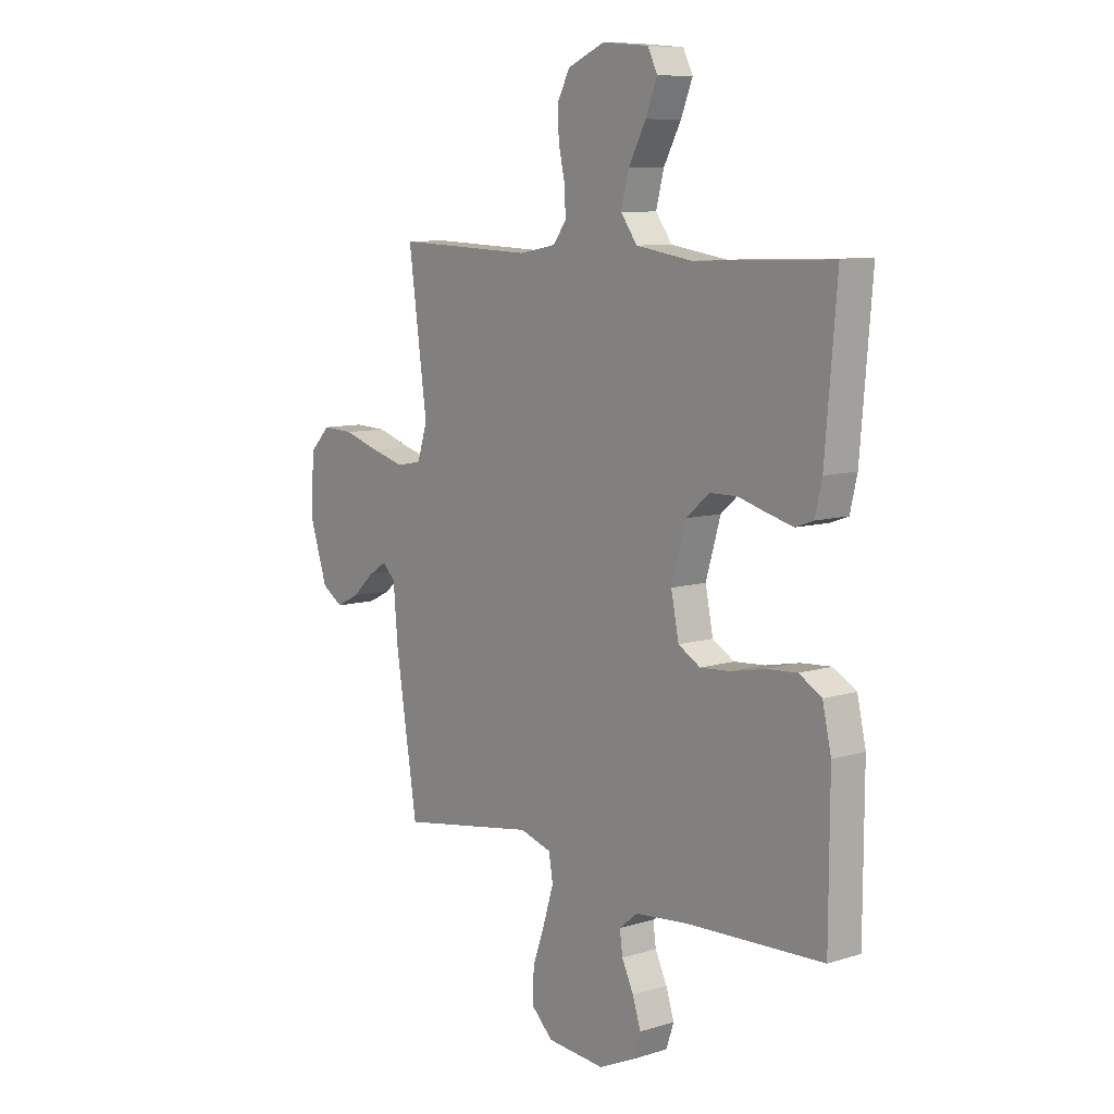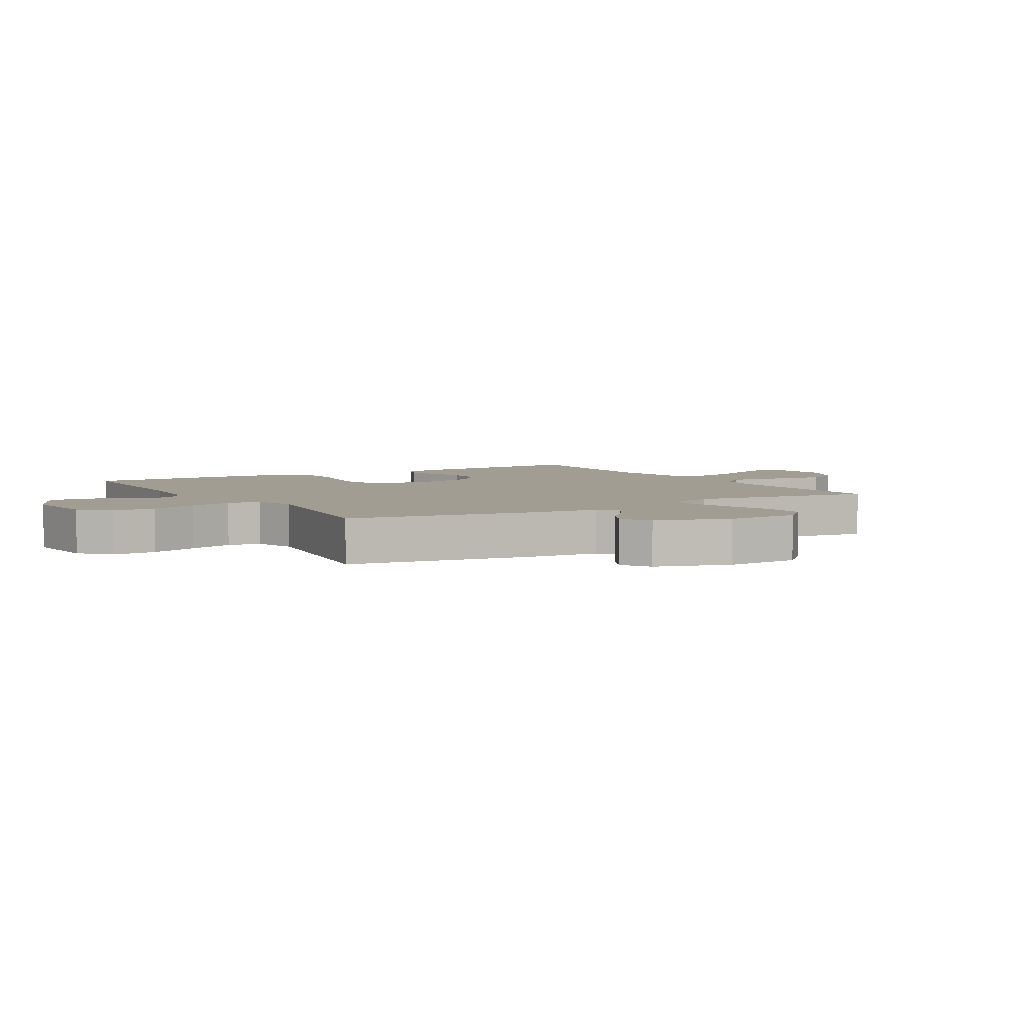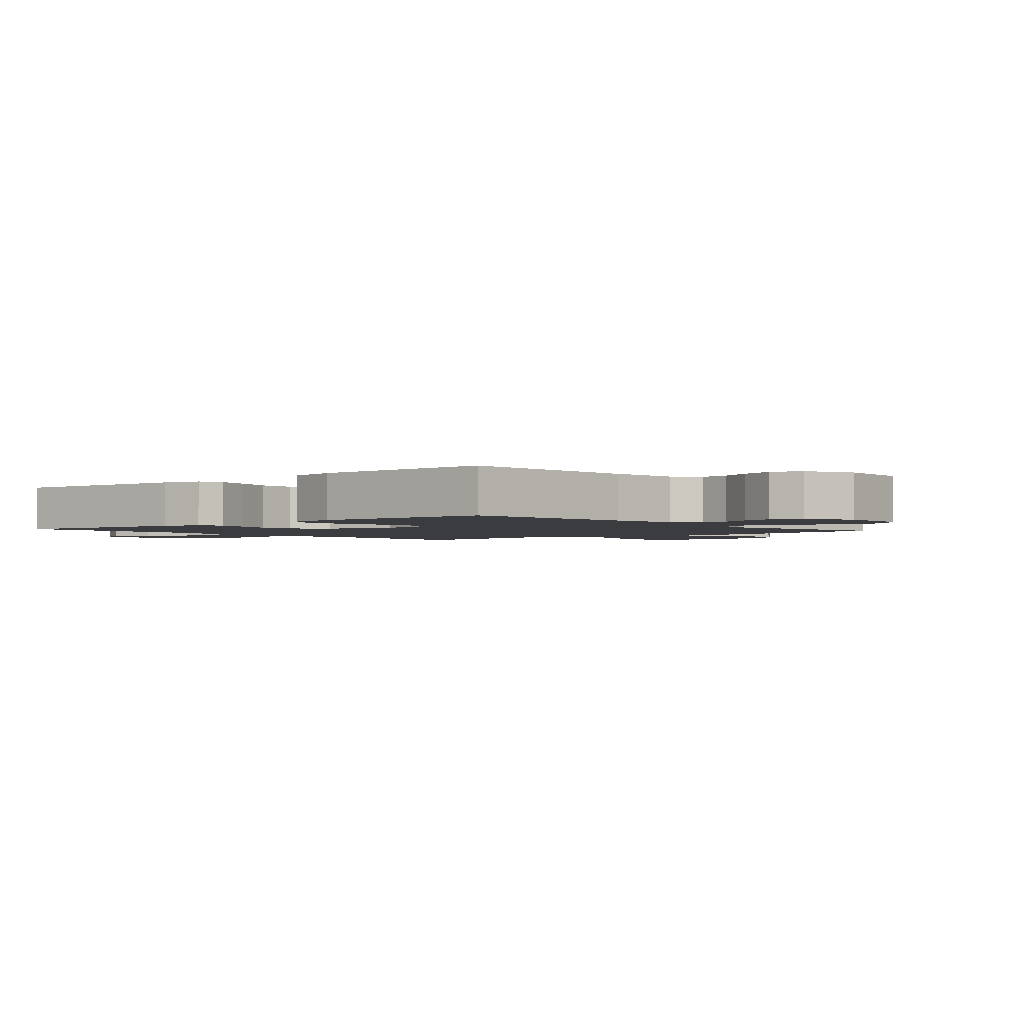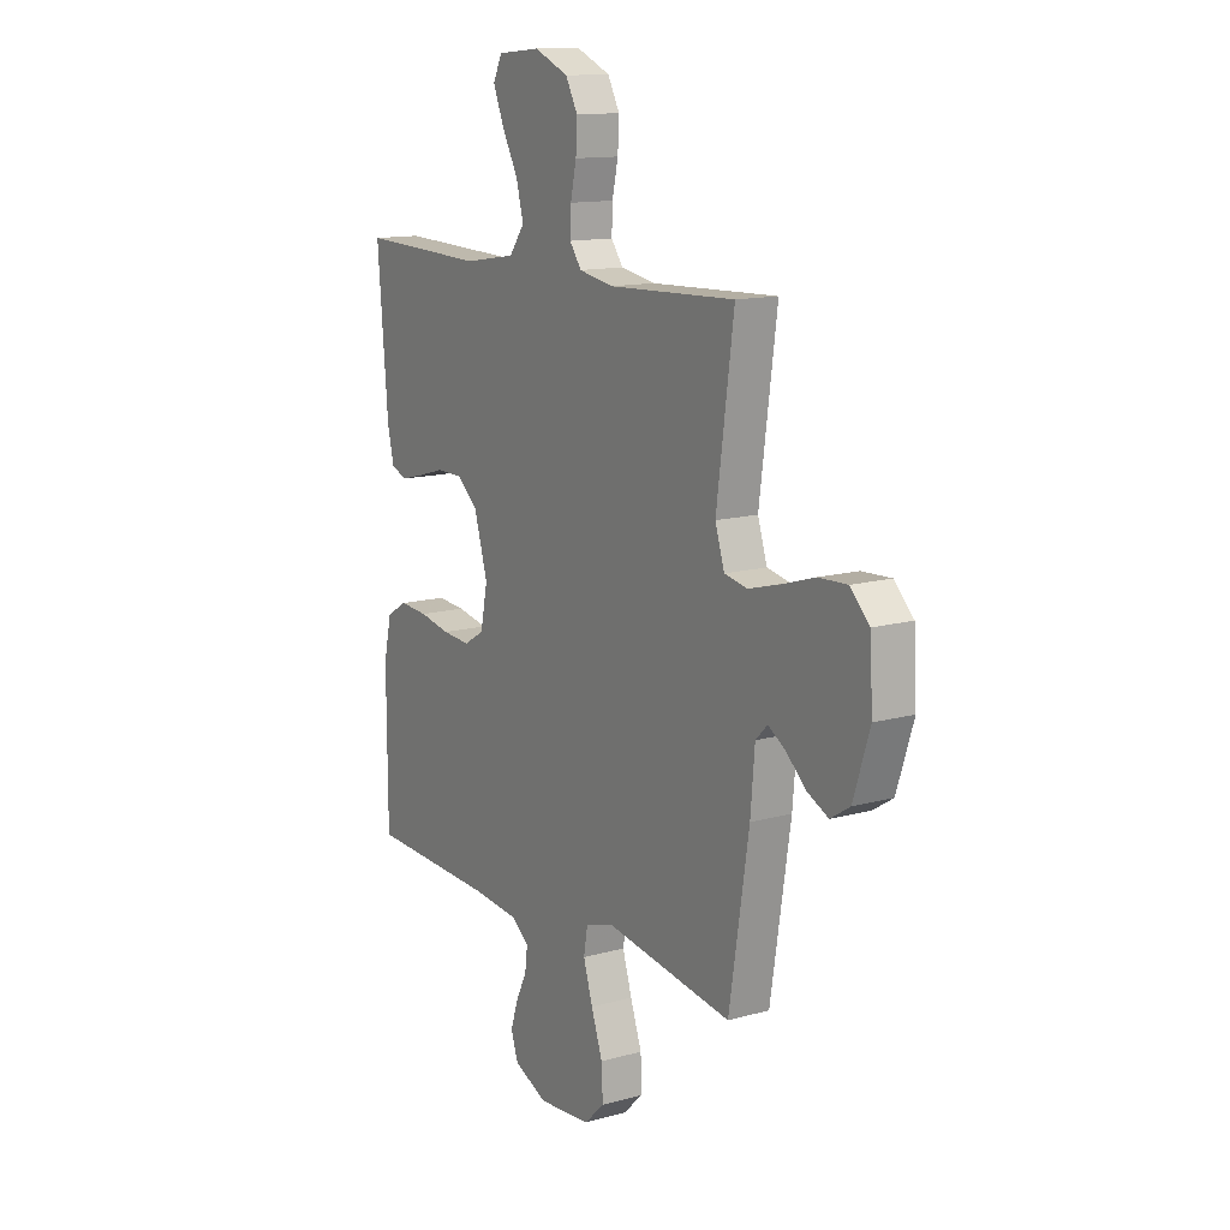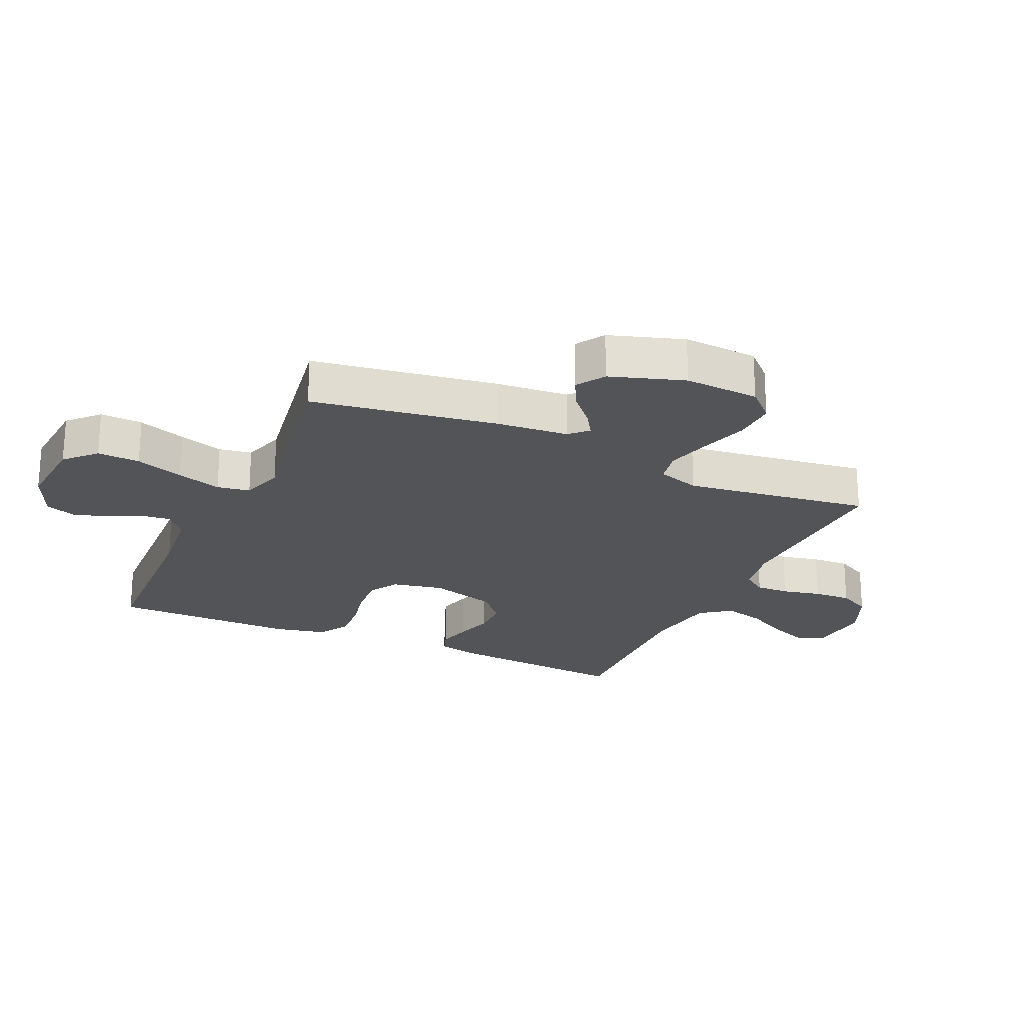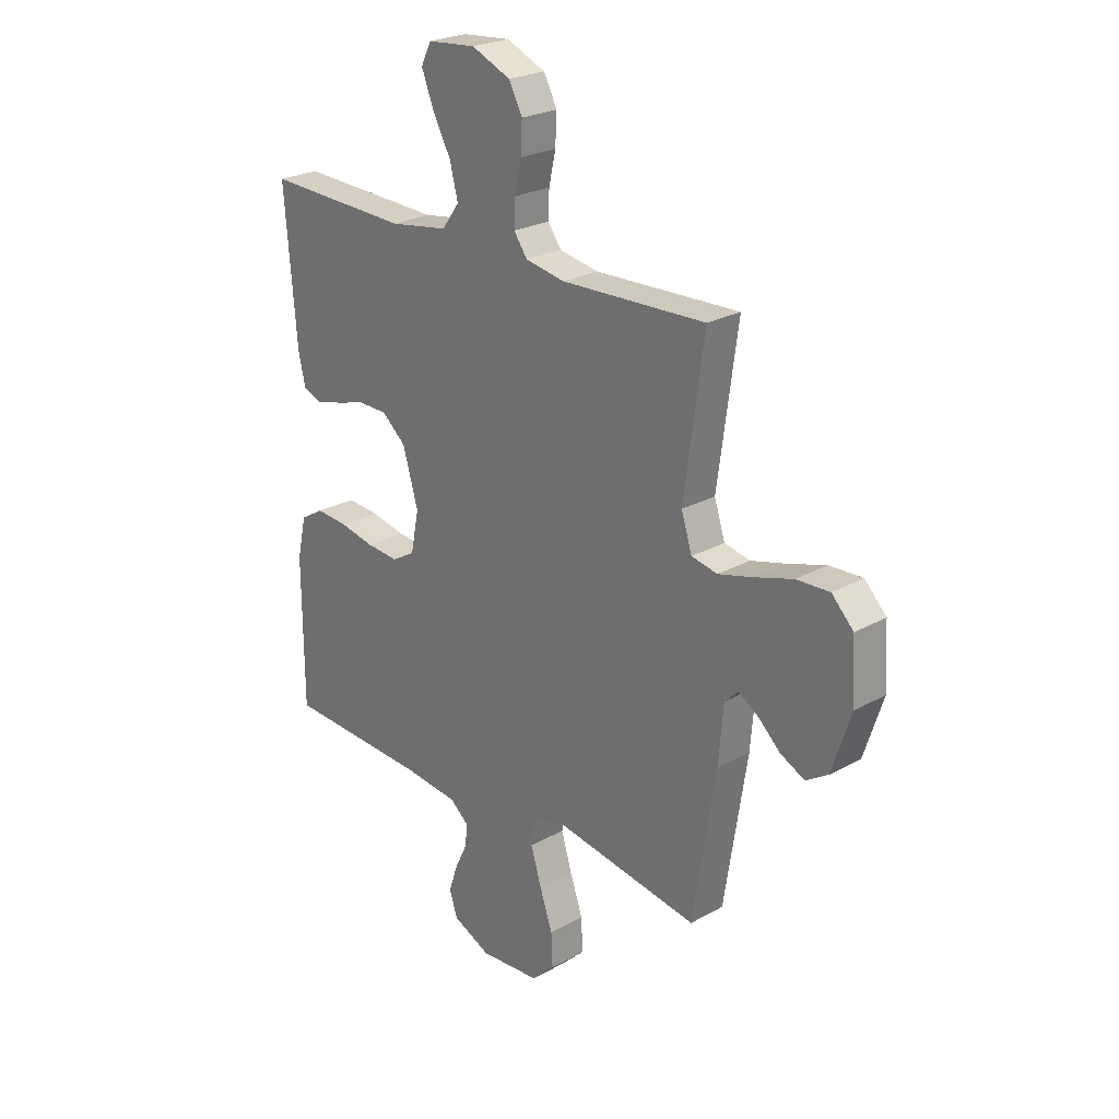
<metadata>
{"format":"obj","ext":"obj","renderer":"f3d","projection":"perspective","resolution":1024,"background":"white","views":[{"elev":9.0,"azim":50.8,"up":"+Z"},{"elev":4.6,"azim":-121.1,"up":"+Y"},{"elev":-2.1,"azim":131.0,"up":"+Y"},{"elev":13.2,"azim":-122.5,"up":"+Z"},{"elev":-22.8,"azim":-114.5,"up":"+Y"},{"elev":24.5,"azim":-132.5,"up":"+Z"}]}
</metadata>
<code>
v 0.5 0.07 -0.5
v 0.2 0.07 -0.513
v 0.086 0.07 -0.525
v 0.046 0.07 -0.558
v 0.052 0.07 -0.605
v 0.078 0.07 -0.659
v 0.096 0.07 -0.714
v 0.079 0.07 -0.764
v 0 0.07 -0.8
v -0.126 0.07 -0.79
v -0.174 0.07 -0.744
v -0.171 0.07 -0.675
v -0.144 0.07 -0.597
v -0.122 0.07 -0.525
v -0.131 0.07 -0.472
v -0.2 0.07 -0.451
v -0.5 0.07 -0.5
v -0.547 0.07 -0.2
v -0.557 0.07 -0.083
v -0.585 0.07 -0.055
v -0.626 0.07 -0.081
v -0.673 0.07 -0.124
v -0.723 0.07 -0.149
v -0.769 0.07 -0.12
v -0.808 0.07 0
v -0.801 0.07 0.121
v -0.756 0.07 0.167
v -0.687 0.07 0.164
v -0.609 0.07 0.14
v -0.535 0.07 0.12
v -0.481 0.07 0.131
v -0.459 0.07 0.2
v -0.5 0.07 0.5
v -0.2 0.07 0.489
v -0.118 0.07 0.504
v -0.09 0.07 0.543
v -0.092 0.07 0.597
v -0.106 0.07 0.66
v -0.109 0.07 0.721
v -0.081 0.07 0.774
v 0 0.07 0.809
v 0.101 0.07 0.8
v 0.122 0.07 0.757
v 0.097 0.07 0.694
v 0.059 0.07 0.623
v 0.042 0.07 0.557
v 0.078 0.07 0.508
v 0.2 0.07 0.489
v 0.5 0.07 0.5
v 0.475 0.07 0.2
v 0.46 0.07 0.135
v 0.421 0.07 0.121
v 0.366 0.07 0.135
v 0.303 0.07 0.153
v 0.243 0.07 0.152
v 0.193 0.07 0.109
v 0.161 0.07 0
v 0.178 0.07 -0.084
v 0.226 0.07 -0.112
v 0.293 0.07 -0.107
v 0.366 0.07 -0.092
v 0.433 0.07 -0.087
v 0.482 0.07 -0.116
v 0.501 0.07 -0.2
v 0.5 0 -0.5
v 0.2 0 -0.513
v 0.086 0 -0.525
v 0.046 0 -0.558
v 0.052 0 -0.605
v 0.078 0 -0.659
v 0.096 0 -0.714
v 0.079 0 -0.764
v 0 0 -0.8
v -0.126 0 -0.79
v -0.174 0 -0.744
v -0.171 0 -0.675
v -0.144 0 -0.597
v -0.122 0 -0.525
v -0.131 0 -0.472
v -0.2 0 -0.451
v -0.5 0 -0.5
v -0.547 0 -0.2
v -0.557 0 -0.083
v -0.585 0 -0.055
v -0.626 0 -0.081
v -0.673 0 -0.124
v -0.723 0 -0.149
v -0.769 0 -0.12
v -0.808 0 0
v -0.801 0 0.121
v -0.756 0 0.167
v -0.687 0 0.164
v -0.609 0 0.14
v -0.535 0 0.12
v -0.481 0 0.131
v -0.459 0 0.2
v -0.5 0 0.5
v -0.2 0 0.489
v -0.118 0 0.504
v -0.09 0 0.543
v -0.092 0 0.597
v -0.106 0 0.66
v -0.109 0 0.721
v -0.081 0 0.774
v 0 0 0.809
v 0.101 0 0.8
v 0.122 0 0.757
v 0.097 0 0.694
v 0.059 0 0.623
v 0.042 0 0.557
v 0.078 0 0.508
v 0.2 0 0.489
v 0.5 0 0.5
v 0.475 0 0.2
v 0.46 0 0.135
v 0.421 0 0.121
v 0.366 0 0.135
v 0.303 0 0.153
v 0.243 0 0.152
v 0.193 0 0.109
v 0.161 0 0
v 0.178 0 -0.084
v 0.226 0 -0.112
v 0.293 0 -0.107
v 0.366 0 -0.092
v 0.433 0 -0.087
v 0.482 0 -0.116
v 0.501 0 -0.2
f 64 1 2
f 63 64 2
f 62 63 2
f 61 62 2
f 60 61 2
f 59 60 2 3
f 58 59 3 4
f 57 58 4
f 52 53 54
f 51 52 54
f 50 51 54
f 49 50 54
f 48 49 54
f 47 48 54 55
f 46 47 55 56
f 43 44 45
f 42 43 45
f 41 42 45
f 40 41 45
f 39 40 45
f 38 39 45
f 37 38 45
f 36 37 45 46
f 46 56 57
f 36 46 57
f 35 36 57
f 32 33 34
f 35 57 4
f 34 35 4
f 32 34 4
f 31 32 4
f 27 28 29
f 26 27 29
f 25 26 29
f 24 25 29
f 23 24 29
f 22 23 29
f 21 22 29
f 20 21 29 30
f 16 17 18 19
f 15 16 19
f 31 4 5
f 30 31 5
f 20 30 5
f 19 20 5
f 15 19 5
f 11 12 13
f 10 11 13 14
f 7 8 9
f 6 7 9
f 5 6 9
f 15 5 9
f 14 15 9
f 9 10 14
f 66 65 128
f 66 128 127
f 66 127 126
f 66 126 125
f 66 125 124
f 67 66 124 123
f 68 67 123 122
f 68 122 121
f 118 117 116
f 118 116 115
f 118 115 114
f 118 114 113
f 118 113 112
f 119 118 112 111
f 120 119 111 110
f 109 108 107
f 109 107 106
f 109 106 105
f 109 105 104
f 109 104 103
f 109 103 102
f 109 102 101
f 110 109 101 100
f 121 120 110
f 121 110 100
f 121 100 99
f 98 97 96
f 68 121 99
f 68 99 98
f 68 98 96
f 68 96 95
f 93 92 91
f 93 91 90
f 93 90 89
f 93 89 88
f 93 88 87
f 93 87 86
f 93 86 85
f 94 93 85 84
f 83 82 81 80
f 83 80 79
f 69 68 95
f 69 95 94
f 69 94 84
f 69 84 83
f 69 83 79
f 77 76 75
f 78 77 75 74
f 73 72 71
f 73 71 70
f 73 70 69
f 73 69 79
f 73 79 78
f 78 74 73
f 1 65 66 2
f 2 66 67 3
f 3 67 68 4
f 4 68 69 5
f 5 69 70 6
f 6 70 71 7
f 7 71 72 8
f 8 72 73 9
f 9 73 74 10
f 10 74 75 11
f 11 75 76 12
f 12 76 77 13
f 13 77 78 14
f 14 78 79 15
f 15 79 80 16
f 16 80 81 17
f 17 81 82 18
f 18 82 83 19
f 19 83 84 20
f 20 84 85 21
f 21 85 86 22
f 22 86 87 23
f 23 87 88 24
f 24 88 89 25
f 25 89 90 26
f 26 90 91 27
f 27 91 92 28
f 28 92 93 29
f 29 93 94 30
f 30 94 95 31
f 31 95 96 32
f 32 96 97 33
f 33 97 98 34
f 34 98 99 35
f 35 99 100 36
f 36 100 101 37
f 37 101 102 38
f 38 102 103 39
f 39 103 104 40
f 40 104 105 41
f 41 105 106 42
f 42 106 107 43
f 43 107 108 44
f 44 108 109 45
f 45 109 110 46
f 46 110 111 47
f 47 111 112 48
f 48 112 113 49
f 49 113 114 50
f 50 114 115 51
f 51 115 116 52
f 52 116 117 53
f 53 117 118 54
f 54 118 119 55
f 55 119 120 56
f 56 120 121 57
f 57 121 122 58
f 58 122 123 59
f 59 123 124 60
f 60 124 125 61
f 61 125 126 62
f 62 126 127 63
f 63 127 128 64
f 64 128 65 1

</code>
